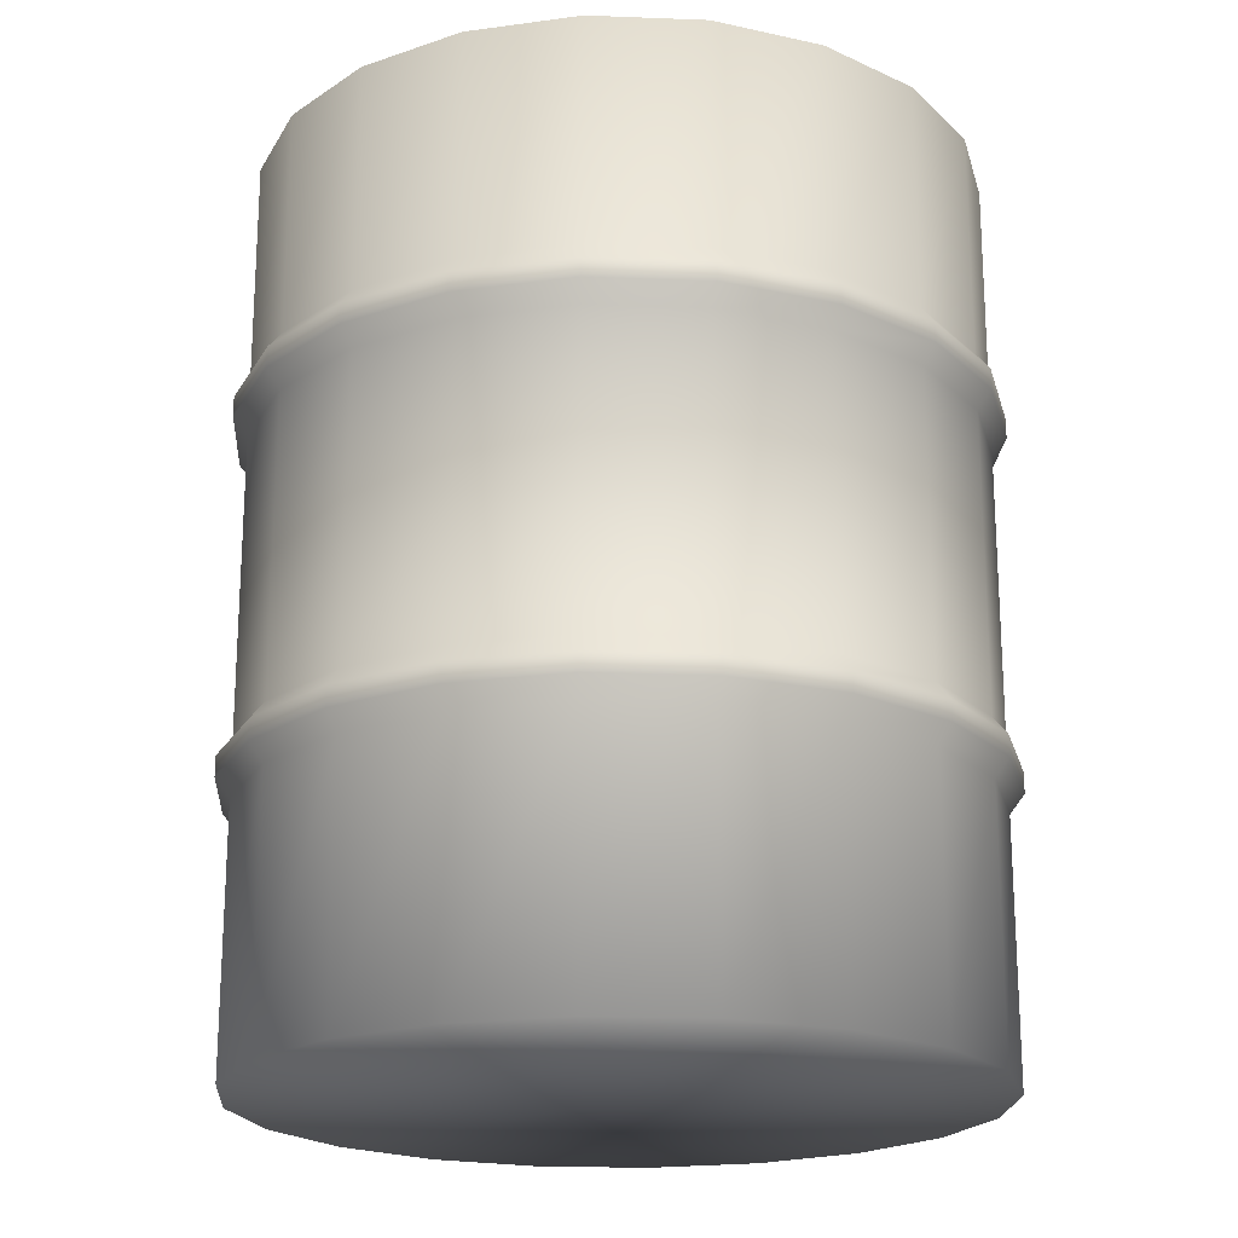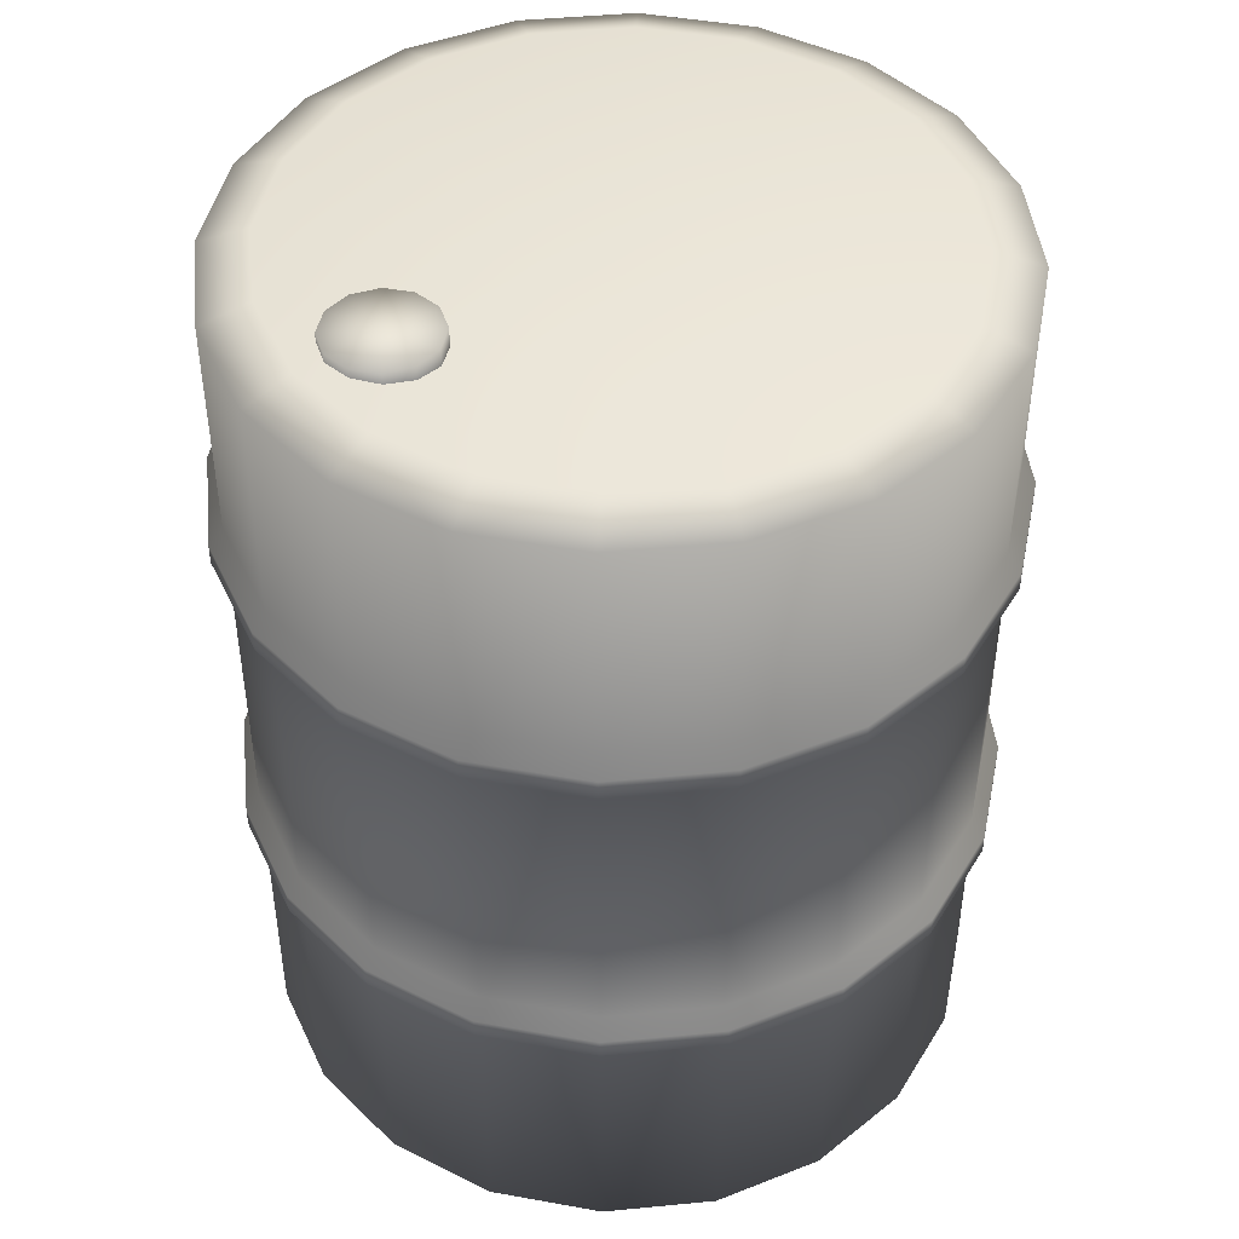
<metadata>
{"format":"obj","ext":"obj","renderer":"f3d","projection":"perspective","resolution":1024,"background":"white","views":[{"elev":-20.2,"azim":59.0,"up":"+Y"},{"elev":45.6,"azim":-123.3,"up":"+Y"}]}
</metadata>
<code>
v 0.3804 0.6838 -0.1237
v 0.3957 0.7045 -0.1286
v 0.3366 0.7045 -0.2446
v 0.3236 0.6838 -0.2352
v 0.2446 0.7045 -0.3367
v 0.2351 0.6838 -0.3236
v 0.3236 0.5038 -0.2352
v 0.2446 0.7274 -0.3367
v 0.3366 0.7274 -0.2446
v 0.2351 0.5038 -0.3236
v 0.3236 0.3526 -0.2352
v 0.2351 0.7478 -0.3236
v 0.3236 0.7478 -0.2352
v 0.1286 0.7045 -0.3958
v 0.1286 0.7274 -0.3958
v 0.1236 0.7478 -0.3805
v 0.1236 1 -0.3805
v 0.2351 1 -0.3236
v -2.001e-05 1 -0.4
v -2.001e-05 0.7478 -0.4
v -2.001e-05 0.7274 -0.4161
v 0.1236 0.6838 -0.3805
v -2.001e-05 0.7045 -0.4161
v -0.1286 0.7274 -0.3958
v -2.001e-05 0.6838 -0.4
v 0.1236 0.5038 -0.3805
v 0.2351 0.3526 -0.3236
v -2.001e-05 0.5038 -0.4
v -0.1236 0.6838 -0.3805
v -0.1236 0.5038 -0.3805
v 0.1236 0.3526 -0.3805
v -2.001e-05 0.3526 -0.4
v -0.1236 0.3526 -0.3805
v 0.1286 0.3319 -0.3958
v -2.001e-05 0.3319 -0.4161
v 0.2446 0.3319 -0.3367
v 0.3366 0.3319 -0.2446
v 0.1286 0.309 -0.3958
v -2.001e-05 0.309 -0.4161
v 0.3957 0.3319 -0.1286
v 0.3804 0.3526 -0.1237
v 0.3957 0.309 -0.1286
v 0.3366 0.309 -0.2446
v 0.3804 0.2885 -0.1237
v 0.2446 0.309 -0.3367
v 0.1236 0.2885 -0.3805
v -2.001e-05 0.2885 -0.4
v 0.3236 0.2885 -0.2352
v 0.2351 0.2885 -0.3236
v 0.1236 -6.482e-06 -0.3805
v -2.001e-05 -6.482e-06 -0.4
v 0.2351 -6.482e-06 -0.3236
v 0.3236 -6.482e-06 -0.2352
v 0.3804 -6.482e-06 -0.1237
v 0.4 -6.482e-06 -3.765e-05
v 0.4 0.2885 -3.765e-05
v 0.3957 0.7045 -0.1286
v 0.3366 0.7274 -0.2446
v 0.3366 0.7045 -0.2446
v 0.3957 0.7274 -0.1286
v 0.3236 0.7478 -0.2352
v 0.4161 0.7045 -3.765e-05
v 0.4 0.6838 -3.765e-05
v 0.3804 0.6838 -0.1237
v 0.4161 0.7274 -3.765e-05
v 0.4 0.5038 -3.765e-05
v 0.3804 0.7478 -0.1237
v 0.4 0.7478 -3.765e-05
v 0.3804 0.5038 -0.1237
v 0.3236 0.6838 -0.2352
v 0.4 0.3526 -3.765e-05
v 0.3236 0.5038 -0.2352
v 0.3804 0.3526 -0.1237
v 0.3236 0.3526 -0.2352
v 0.4161 0.3319 -3.765e-05
v 0.3957 0.3319 -0.1286
v 0.4161 0.309 -3.765e-05
v 0.3957 0.309 -0.1286
v 0.4 0.2885 -3.765e-05
v 0.3804 0.2885 -0.1237
v 0.3804 1 -0.1237
v 0.4 1 -3.765e-05
v 0.3236 1 -0.2352
v 0.2351 1 -0.3236
v 0.2351 0.7478 -0.3236
v -0.2446 0.7045 0.3366
v -0.2446 0.7274 0.3366
v -0.1286 0.7274 0.3957
v -0.1286 0.7045 0.3957
v -2.001e-05 0.7274 0.4161
v -2.001e-05 0.7478 0.4
v -0.1236 0.7478 0.3804
v -2.001e-05 1 0.4
v -0.1236 1 0.3804
v -0.2351 0.7478 0.3236
v 0.1236 1 0.3804
v 0.1236 0.7478 0.3804
v 0.2351 1 0.3236
v 0.1286 0.7274 0.3957
v -2.001e-05 0.7045 0.4161
v 0.1286 0.7045 0.3957
v 0.2351 0.7478 0.3236
v 0.3236 1 0.2351
v 0.2446 0.7274 0.3366
v 0.3236 0.7478 0.2351
v 0.3366 0.7274 0.2446
v 0.2446 0.7045 0.3366
v 0.3366 0.7045 0.2446
v 0.1236 0.6838 0.3804
v 0.2351 0.6838 0.3236
v 0.3236 0.6838 0.2351
v 0.1236 0.5038 0.3804
v -2.001e-05 0.5038 0.4
v -2.001e-05 0.3526 0.4
v 0.2351 0.5038 0.3236
v 0.3236 0.5038 0.2351
v 0.1236 0.3526 0.3804
v 0.2351 0.3526 0.3236
v 0.3236 0.3526 0.2351
v -2.001e-05 0.3319 0.4161
v -0.1286 0.3319 0.3957
v 0.1286 0.3319 0.3957
v 0.2446 0.3319 0.3366
v 0.3366 0.3319 0.2446
v 0.2446 0.309 0.3366
v 0.3366 0.309 0.2446
v 0.1286 0.309 0.3957
v -2.001e-05 0.309 0.4161
v -0.1286 0.309 0.3957
v -2.001e-05 0.2885 0.4
v 0.1236 0.2885 0.3804
v -0.2446 0.309 0.3366
v -0.2446 0.3319 0.3366
v -0.2351 0.2885 0.3236
v -0.1236 0.2885 0.3804
v -0.2351 -6.482e-06 0.3236
v -0.1236 -6.482e-06 0.3804
v -2.001e-05 -6.482e-06 0.4
v 0.1236 -6.482e-06 0.3804
v 0.2351 0.2885 0.3236
v 0.2351 -6.482e-06 0.3236
v 0.3236 0.2885 0.2351
v 0.3236 -6.482e-06 0.2351
v -0.1286 0.7045 0.3957
v -2.001e-05 0.7274 0.4161
v -2.001e-05 0.7045 0.4161
v -0.1236 0.6838 0.3804
v -0.2351 0.6838 0.3236
v -0.2446 0.7045 0.3366
v -2.001e-05 0.6838 0.4
v 0.1286 0.7045 0.3957
v 0.1236 0.6838 0.3804
v -2.001e-05 0.5038 0.4
v -0.1236 0.5038 0.3804
v -0.2351 0.5038 0.3236
v -0.1236 0.3526 0.3804
v -2.001e-05 0.3526 0.4
v -0.1286 0.3319 0.3957
v -0.2446 0.3319 0.3366
v -0.2351 0.3526 0.3236
v -0.3236 0.6838 0.2351
v -0.3236 0.5038 0.2351
v -0.3236 0.3526 0.2351
v -0.3366 0.3319 0.2446
v -0.3366 0.7045 0.2446
v -0.2446 0.7274 0.3366
v -0.3366 0.309 0.2446
v -0.2446 0.309 0.3366
v -0.3236 0.2885 0.2351
v -0.2351 0.2885 0.3236
v -0.3236 -6.482e-06 0.2351
v -0.2351 -6.482e-06 0.3236
v -0.3804 -6.482e-06 0.1236
v -0.3804 0.2885 0.1236
v -0.4 -6.482e-06 -3.765e-05
v -0.4 0.2885 -3.765e-05
v -0.3958 0.309 0.1286
v -0.3958 0.3319 0.1286
v -0.4161 0.309 -3.765e-05
v -0.3804 0.2885 -0.1237
v -0.3804 0.3526 0.1236
v -0.3958 0.309 -0.1286
v -0.3237 0.2885 -0.2352
v -0.3366 0.309 -0.2446
v -0.4161 0.3319 -3.765e-05
v -0.3958 0.3319 -0.1286
v -0.4 0.3526 -3.765e-05
v -0.3804 0.3526 -0.1237
v -0.3804 0.5038 0.1236
v -0.4 0.5038 -3.765e-05
v -0.3804 0.6838 0.1236
v -0.4 0.6838 -3.765e-05
v -0.3958 0.7045 0.1286
v -0.3366 0.7274 0.2446
v -0.4161 0.7045 -3.765e-05
v -0.3804 0.6838 -0.1237
v -0.3958 0.7045 -0.1286
v -0.3958 0.7274 0.1286
v -0.4161 0.7274 -3.765e-05
v -0.3958 0.7274 -0.1286
v -0.2351 0.7478 0.3236
v -0.1236 0.7478 0.3804
v -0.1286 0.7274 0.3957
v -0.3236 0.7478 0.2351
v -0.3804 0.7478 0.1236
v -0.2351 1 0.3236
v -0.1236 1 0.3804
v -0.3236 1 0.2351
v -0.3804 1 0.1236
v -0.4 0.7478 -3.765e-05
v -0.4 1 -3.765e-05
v -0.3804 0.7478 -0.1237
v -0.3804 1 -0.1237
v -0.3366 0.7274 -0.2446
v -0.3237 0.7478 -0.2352
v 0.2351 0.7478 0.3236
v 0.3236 1 0.2351
v 0.3236 0.7478 0.2351
v 0.3804 1 0.1236
v 0.3804 0.7478 0.1236
v 0.4 1 -3.765e-05
v 0.3366 0.7274 0.2446
v 0.4 0.7478 -3.765e-05
v 0.3957 0.7274 0.1286
v 0.3366 0.7045 0.2446
v 0.4161 0.7274 -3.765e-05
v 0.3957 0.7045 0.1286
v 0.3236 0.6838 0.2351
v 0.4161 0.7045 -3.765e-05
v 0.3804 0.6838 0.1236
v 0.3236 0.5038 0.2351
v 0.4 0.6838 -3.765e-05
v 0.3804 0.5038 0.1236
v 0.3236 0.3526 0.2351
v 0.4 0.5038 -3.765e-05
v 0.3804 0.3526 0.1236
v 0.3366 0.3319 0.2446
v 0.4 0.3526 -3.765e-05
v 0.3957 0.3319 0.1286
v 0.4161 0.3319 -3.765e-05
v 0.3366 0.309 0.2446
v 0.3957 0.309 0.1286
v 0.4161 0.309 -3.765e-05
v 0.3804 0.2885 0.1236
v 0.4 0.2885 -3.765e-05
v 0.3236 0.2885 0.2351
v 0.2351 0.2885 0.3236
v 0.3236 -6.482e-06 0.2351
v 0.2446 0.309 0.3366
v 0.1236 0.2885 0.3804
v 0.1286 0.309 0.3957
v 0.3804 -6.482e-06 0.1236
v 0.4 -6.482e-06 -3.765e-05
v -2.001e-05 0.7478 -0.4
v -2.001e-05 1 -0.4
v -0.1236 1 -0.3805
v -0.1236 0.7478 -0.3805
v -2.001e-05 0.7274 -0.4161
v -0.2351 1 -0.3236
v -0.1286 0.7274 -0.3958
v -0.2351 0.7478 -0.3236
v -0.3237 1 -0.2352
v -0.3237 0.7478 -0.2352
v -0.3804 1 -0.1237
v -0.3804 0.7478 -0.1237
v -0.2446 0.7274 -0.3367
v -0.3366 0.7274 -0.2446
v -0.1286 0.7045 -0.3958
v -2.001e-05 0.7045 -0.4161
v -2.001e-05 0.6838 -0.4
v -0.1236 0.6838 -0.3805
v -0.2446 0.7045 -0.3367
v -0.3366 0.7045 -0.2446
v -0.3958 0.7274 -0.1286
v -0.3958 0.7045 -0.1286
v -0.2351 0.6838 -0.3236
v -0.1236 0.5038 -0.3805
v -0.3237 0.6838 -0.2352
v -0.3804 0.6838 -0.1237
v -0.2351 0.5038 -0.3236
v -0.1236 0.3526 -0.3805
v -0.3237 0.5038 -0.2352
v -0.2351 0.3526 -0.3236
v -0.3804 0.5038 -0.1237
v -0.4 0.6838 -3.765e-05
v -0.4 0.5038 -3.765e-05
v -0.3237 0.3526 -0.2352
v -0.3804 0.3526 -0.1237
v -0.4 0.3526 -3.765e-05
v -0.3366 0.3319 -0.2446
v -0.3958 0.3319 -0.1286
v -0.2446 0.3319 -0.3367
v -0.1286 0.3319 -0.3958
v -0.3366 0.309 -0.2446
v -0.3958 0.309 -0.1286
v -2.001e-05 0.3319 -0.4161
v -2.001e-05 0.3526 -0.4
v -2.001e-05 0.309 -0.4161
v -0.1286 0.309 -0.3958
v -2.001e-05 0.2885 -0.4
v -0.2446 0.309 -0.3367
v -0.1236 0.2885 -0.3805
v -2.001e-05 -6.482e-06 -0.4
v -0.1236 -6.482e-06 -0.3805
v -0.2351 0.2885 -0.3236
v -0.2351 -6.482e-06 -0.3236
v -0.3237 0.2885 -0.2352
v -0.3237 -6.482e-06 -0.2352
v -0.3804 0.2885 -0.1237
v -0.3804 -6.482e-06 -0.1237
v -0.4 0.2885 -3.765e-05
v -0.4 -6.482e-06 -3.765e-05
v 0.3804 1 0.1236
v 0.3458 1.019 -3.765e-05
v 0.4 1 -3.765e-05
v 0.3289 1.019 0.1068
v 0.3236 1 0.2351
v 0.2798 1.019 0.2032
v 0.2351 1 0.3236
v 0.2033 1.019 0.2797
v 0.1236 1 0.3804
v 0.1068 1.019 0.3289
v -2.001e-05 1 0.4
v -2.001e-05 1.019 0.3458
v -0.1236 1 0.3804
v -0.1069 1.019 0.3289
v -0.2351 1 0.3236
v -0.2033 1.019 0.2797
v -0.3236 1 0.2351
v -0.2798 1.019 0.2032
v -0.3804 1 0.1236
v -0.3289 1.019 0.1068
v -0.4 1 -3.765e-05
v -0.3458 1.019 -3.765e-05
v -0.3804 1 -0.1237
v -0.3289 1.019 -0.1069
v -0.3237 1 -0.2352
v -0.2798 1.019 -0.2033
v -0.2351 1 -0.3236
v -0.2033 1.019 -0.2798
v -0.1236 1 -0.3805
v -0.1069 1.019 -0.3289
v -2.001e-05 1 -0.4
v -2.001e-05 1.019 -0.3459
v 0.1236 1 -0.3805
v 0.1068 1.019 -0.3289
v 0.2351 1 -0.3236
v 0.2033 1.019 -0.2798
v 0.3236 1 -0.2352
v 0.2798 1.019 -0.2033
v 0.3804 1 -0.1237
v 0.3289 1.019 -0.1069
v 0.4 1 -3.765e-05
v 0.3458 1.019 -3.765e-05
v 0.05196 0.9973 -0.2242
v 0.05997 1.025 -0.2543
v 0.05997 0.9973 -0.2543
v 0.05196 1.025 -0.2242
v 0.02997 0.9973 -0.2023
v 0.02997 1.025 -0.2023
v -2.001e-05 0.9973 -0.1943
v -2.001e-05 1.025 -0.1943
v 0.05997 0.9973 -0.2543
v 0.05997 1.025 -0.2543
v 0.05196 1.025 -0.2843
v 0.05196 0.9973 -0.2843
v 0.02997 1.025 -0.3062
v 0.02997 0.9973 -0.3062
v -2.001e-05 1.025 -0.3143
v -2.001e-05 0.9973 -0.3143
v -2.001e-05 0.9973 -0.3143
v -2.001e-05 1.025 -0.3143
v -0.03001 1.025 -0.3062
v -0.03001 0.9973 -0.3062
v -0.05196 1.025 -0.2843
v -0.05196 0.9973 -0.2843
v -0.06001 1.025 -0.2543
v -0.06001 0.9973 -0.2543
v -0.06001 0.9973 -0.2543
v -0.06001 1.025 -0.2543
v -0.05196 1.025 -0.2242
v -0.05196 0.9973 -0.2242
v -0.03001 1.025 -0.2023
v -0.03001 0.9973 -0.2023
v -2.001e-05 1.025 -0.1943
v -2.001e-05 0.9973 -0.1943
v 0.05196 1.025 -0.2242
v -2.001e-05 1.025 -0.2543
v 0.05997 1.025 -0.2543
v 0.02997 1.025 -0.2023
v -2.001e-05 1.025 -0.1943
v -0.03001 1.025 -0.2023
v -0.05196 1.025 -0.2242
v -0.06001 1.025 -0.2543
v 0.05997 1.025 -0.2543
v -2.001e-05 1.025 -0.2543
v 0.05196 1.025 -0.2843
v 0.02997 1.025 -0.3062
v -2.001e-05 1.025 -0.3143
v -0.03001 1.025 -0.3062
v -0.05196 1.025 -0.2843
v -0.06001 1.025 -0.2543
v 0.2351 -6.482e-06 0.3236
v -2.001e-05 -6.482e-06 -3.765e-05
v 0.1236 -6.482e-06 0.3804
v 0.3236 -6.482e-06 0.2351
v -2.001e-05 -6.482e-06 0.4
v 0.3804 -6.482e-06 0.1236
v -0.1236 -6.482e-06 0.3804
v 0.4 -6.482e-06 -3.765e-05
v -0.2351 -6.482e-06 0.3236
v 0.3804 -6.482e-06 -0.1237
v -0.3236 -6.482e-06 0.2351
v 0.3236 -6.482e-06 -0.2352
v -0.3804 -6.482e-06 0.1236
v 0.2351 -6.482e-06 -0.3236
v -0.4 -6.482e-06 -3.765e-05
v 0.1236 -6.482e-06 -0.3805
v -0.3804 -6.482e-06 -0.1237
v -2.001e-05 -6.482e-06 -0.4
v -0.3237 -6.482e-06 -0.2352
v -0.1236 -6.482e-06 -0.3805
v -0.2351 -6.482e-06 -0.3236
v 0.1068 1.019 0.3289
v -2.001e-05 0.9788 -3.765e-05
v 0.2033 1.019 0.2797
v -2.001e-05 1.019 0.3458
v 0.2798 1.019 0.2032
v -0.1069 1.019 0.3289
v 0.3289 1.019 0.1068
v -0.2033 1.019 0.2797
v 0.3458 1.019 -3.765e-05
v -0.2798 1.019 0.2032
v 0.3289 1.019 -0.1069
v -0.3289 1.019 0.1068
v 0.2798 1.019 -0.2033
v -0.3458 1.019 -3.765e-05
v 0.2033 1.019 -0.2798
v -0.3289 1.019 -0.1069
v 0.1068 1.019 -0.3289
v -0.2798 1.019 -0.2033
v -2.001e-05 1.019 -0.3459
v -0.2033 1.019 -0.2798
v -0.1069 1.019 -0.3289
g Barrel_NoTop_Met5_01_28013_32
f 1 3 2
f 1 4 3
f 4 5 3
f 4 6 5
f 7 6 4
f 3 5 8
f 3 8 9
f 7 10 6
f 11 10 7
f 9 8 12
f 9 12 13
f 6 14 5
f 5 15 8
f 5 14 15
f 8 16 12
f 8 15 16
f 12 16 17
f 12 17 18
f 16 19 17
f 16 20 19
f 15 20 16
f 15 21 20
f 14 21 15
f 6 22 14
f 10 22 6
f 14 23 21
f 22 23 14
f 23 24 21
f 22 25 23
f 10 26 22
f 26 25 22
f 27 26 10
f 11 27 10
f 26 28 25
f 28 29 25
f 28 30 29
f 31 28 26
f 27 31 26
f 32 30 28
f 31 32 28
f 32 33 30
f 34 32 31
f 34 35 32
f 36 31 27
f 36 34 31
f 37 27 11
f 37 36 27
f 38 35 34
f 38 39 35
f 40 37 11
f 40 11 41
f 42 37 40
f 42 43 37
f 43 36 37
f 44 43 42
f 45 34 36
f 43 45 36
f 45 38 34
f 46 39 38
f 46 47 39
f 48 45 43
f 44 48 43
f 49 38 45
f 49 46 38
f 48 49 45
f 50 47 46
f 50 51 47
f 52 50 46
f 52 46 49
f 53 52 49
f 53 49 48
f 54 53 48
f 54 48 44
f 55 54 44
f 55 44 56
f 57 59 58
f 57 58 60
f 60 58 61
f 62 57 60
f 63 57 62
f 63 64 57
f 62 60 65
f 66 64 63
f 65 60 67
f 60 61 67
f 65 67 68
f 66 69 64
f 69 70 64
f 71 69 66
f 69 72 70
f 71 73 69
f 73 72 69
f 73 74 72
f 75 73 71
f 75 76 73
f 77 76 75
f 77 78 76
f 79 78 77
f 79 80 78
f 68 67 81
f 68 81 82
f 67 83 81
f 67 61 83
f 61 84 83
f 61 85 84
f 86 88 87
f 86 89 88
f 89 90 88
f 88 90 91
f 88 91 92
f 92 91 93
f 92 93 94
f 95 92 94
f 91 96 93
f 91 97 96
f 90 97 91
f 97 98 96
f 90 99 97
f 100 99 90
f 100 101 99
f 97 102 98
f 99 102 97
f 102 103 98
f 99 104 102
f 101 104 99
f 104 105 102
f 104 106 105
f 101 107 104
f 107 106 104
f 107 108 106
f 109 107 101
f 110 108 107
f 109 110 107
f 110 111 108
f 112 110 109
f 113 112 109
f 114 112 113
f 115 111 110
f 112 115 110
f 115 116 111
f 114 117 112
f 117 115 112
f 118 116 115
f 117 118 115
f 118 119 116
f 120 117 114
f 121 120 114
f 122 118 117
f 120 122 117
f 123 119 118
f 122 123 118
f 123 124 119
f 125 124 123
f 125 126 124
f 127 125 123
f 127 123 122
f 128 122 120
f 128 127 122
f 129 120 121
f 129 128 120
f 130 127 128
f 130 131 127
f 132 129 121
f 132 121 133
f 134 129 132
f 135 128 129
f 134 135 129
f 135 130 128
f 136 135 134
f 136 137 135
f 137 130 135
f 137 138 130
f 138 131 130
f 138 139 131
f 139 140 131
f 139 141 140
f 141 142 140
f 141 143 142
f 144 146 145
f 147 146 144
f 148 147 144
f 148 144 149
f 147 150 146
f 150 151 146
f 150 152 151
f 153 152 150
f 154 150 147
f 154 153 150
f 155 147 148
f 155 154 147
f 156 153 154
f 156 157 153
f 158 157 156
f 159 158 156
f 160 156 154
f 160 154 155
f 159 156 160
f 161 148 149
f 162 155 148
f 162 148 161
f 163 160 155
f 163 155 162
f 164 159 160
f 164 160 163
f 161 149 165
f 165 149 166
f 167 159 164
f 167 168 159
f 169 168 167
f 169 170 168
f 171 170 169
f 171 172 170
f 173 171 169
f 173 169 174
f 174 169 167
f 175 173 174
f 175 174 176
f 174 167 177
f 177 167 164
f 176 174 177
f 177 164 178
f 178 164 163
f 176 177 179
f 179 177 178
f 180 176 179
f 178 163 181
f 181 163 162
f 180 179 182
f 183 180 182
f 183 182 184
f 179 178 185
f 182 179 185
f 185 178 181
f 182 185 186
f 186 185 187
f 185 181 187
f 186 187 188
f 181 162 189
f 187 181 189
f 189 162 161
f 187 189 190
f 189 161 191
f 190 189 191
f 191 161 165
f 190 191 192
f 191 165 193
f 192 191 193
f 193 165 194
f 165 166 194
f 192 193 195
f 196 192 195
f 196 195 197
f 195 193 198
f 193 194 198
f 197 195 199
f 195 198 199
f 197 199 200
f 194 166 201
f 166 202 201
f 166 203 202
f 198 194 204
f 194 201 204
f 199 198 205
f 198 204 205
f 204 201 206
f 201 207 206
f 204 206 208
f 205 204 208
f 205 208 209
f 199 205 210
f 210 205 209
f 200 199 210
f 210 209 211
f 200 210 212
f 212 210 211
f 212 211 213
f 214 200 212
f 214 212 215
f 216 218 217
f 218 219 217
f 218 220 219
f 220 221 219
f 222 220 218
f 220 223 221
f 222 224 220
f 224 223 220
f 225 224 222
f 224 226 223
f 225 227 224
f 227 226 224
f 228 227 225
f 227 229 226
f 228 230 227
f 230 229 227
f 231 230 228
f 230 232 229
f 231 233 230
f 233 232 230
f 234 233 231
f 233 235 232
f 234 236 233
f 236 235 233
f 237 236 234
f 236 238 235
f 237 239 236
f 239 238 236
f 239 240 238
f 241 239 237
f 242 240 239
f 241 242 239
f 242 243 240
f 244 243 242
f 244 245 243
f 246 242 241
f 246 244 242
f 247 246 241
f 248 244 246
f 247 241 249
f 250 247 249
f 250 249 251
f 248 252 244
f 252 245 244
f 252 253 245
f 254 256 255
f 254 257 256
f 258 257 254
f 257 259 256
f 258 260 257
f 257 261 259
f 260 261 257
f 261 262 259
f 261 263 262
f 263 264 262
f 263 265 264
f 266 263 261
f 260 266 261
f 266 267 263
f 268 266 260
f 269 268 260
f 270 268 269
f 270 271 268
f 268 272 266
f 272 267 266
f 271 272 268
f 272 273 267
f 273 274 267
f 273 275 274
f 271 276 272
f 276 273 272
f 277 276 271
f 278 275 273
f 276 278 273
f 278 279 275
f 277 280 276
f 280 278 276
f 281 280 277
f 282 279 278
f 280 282 278
f 281 283 280
f 283 282 280
f 282 284 279
f 284 285 279
f 284 286 285
f 287 284 282
f 283 287 282
f 288 286 284
f 287 288 284
f 288 289 286
f 290 288 287
f 290 291 288
f 292 287 283
f 292 290 287
f 293 283 281
f 293 292 283
f 294 291 290
f 294 295 291
f 296 293 281
f 296 281 297
f 298 293 296
f 298 299 293
f 299 292 293
f 300 299 298
f 301 290 292
f 301 294 290
f 299 301 292
f 300 302 299
f 302 301 299
f 303 302 300
f 303 304 302
f 305 294 301
f 302 305 301
f 304 305 302
f 304 306 305
f 305 307 294
f 306 307 305
f 306 308 307
f 308 309 307
f 308 310 309
f 310 311 309
f 310 312 311
f 313 315 314
f 313 314 316
f 317 313 316
f 317 316 318
f 319 317 318
f 319 318 320
f 321 319 320
f 321 320 322
f 323 321 322
f 323 322 324
f 325 323 324
f 325 324 326
f 327 325 326
f 327 326 328
f 329 327 328
f 329 328 330
f 331 329 330
f 331 330 332
f 333 331 332
f 333 332 334
f 335 333 334
f 335 334 336
f 337 335 336
f 337 336 338
f 339 337 338
f 339 338 340
f 341 339 340
f 341 340 342
f 343 341 342
f 343 342 344
f 345 343 344
f 345 344 346
f 347 345 346
f 347 346 348
f 349 347 348
f 349 348 350
f 351 349 350
f 351 350 352
f 353 351 352
f 353 352 354
f 355 357 356
f 355 356 358
f 359 355 358
f 359 358 360
f 361 359 360
f 361 360 362
f 363 365 364
f 363 366 365
f 366 367 365
f 366 368 367
f 368 369 367
f 368 370 369
f 371 373 372
f 371 374 373
f 374 375 373
f 374 376 375
f 376 377 375
f 376 378 377
f 379 381 380
f 379 382 381
f 382 383 381
f 382 384 383
f 384 385 383
f 384 386 385
f 387 389 388
f 390 387 388
f 391 390 388
f 392 391 388
f 393 392 388
f 394 393 388
f 395 397 396
f 397 398 396
f 398 399 396
f 399 400 396
f 400 401 396
f 401 402 396
f 403 405 404
f 406 403 404
f 405 407 404
f 408 406 404
f 407 409 404
f 410 408 404
f 409 411 404
f 412 410 404
f 411 413 404
f 414 412 404
f 413 415 404
f 416 414 404
f 415 417 404
f 418 416 404
f 417 419 404
f 420 418 404
f 419 421 404
f 422 420 404
f 421 423 404
f 423 422 404
f 424 426 425
f 427 424 425
f 426 428 425
f 429 427 425
f 428 430 425
f 431 429 425
f 430 432 425
f 433 431 425
f 432 434 425
f 435 433 425
f 434 436 425
f 437 435 425
f 436 438 425
f 439 437 425
f 438 440 425
f 441 439 425
f 440 442 425
f 443 441 425
f 442 444 425
f 444 443 425

</code>
